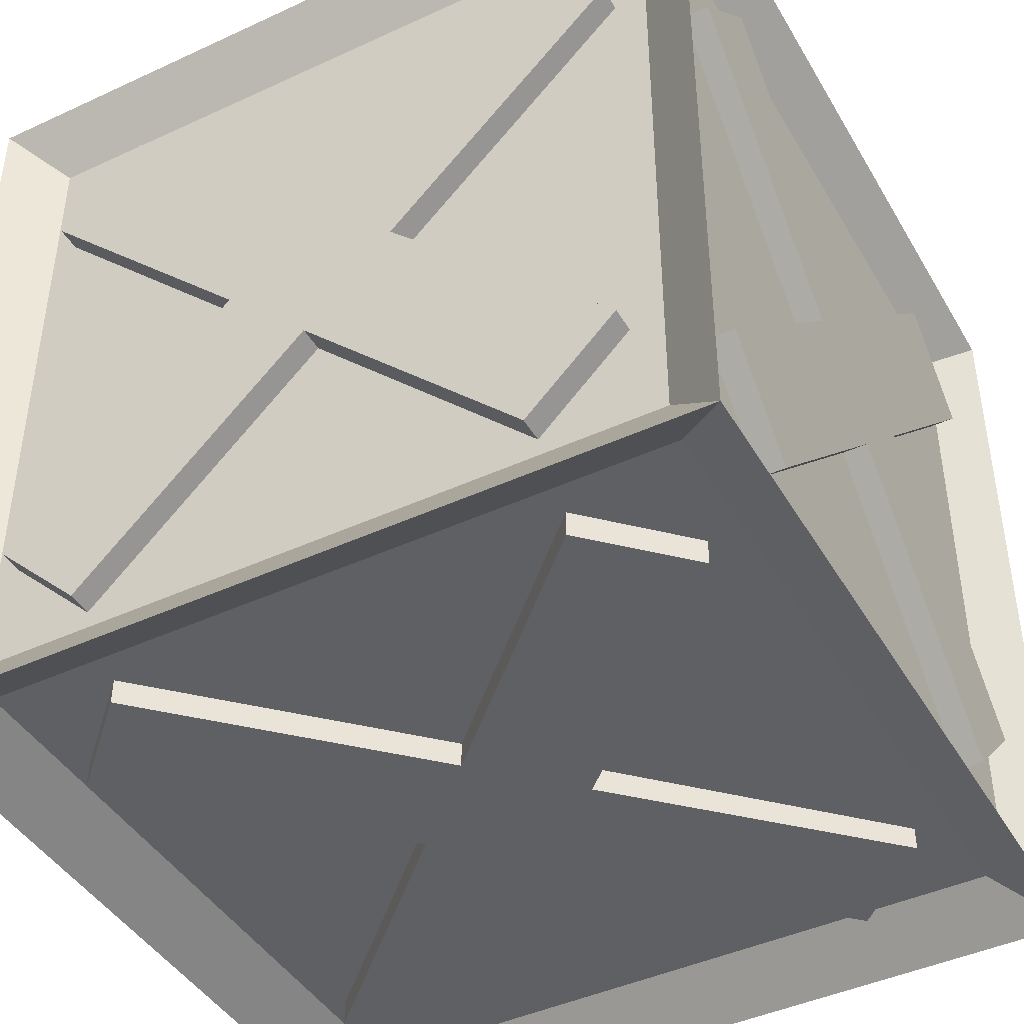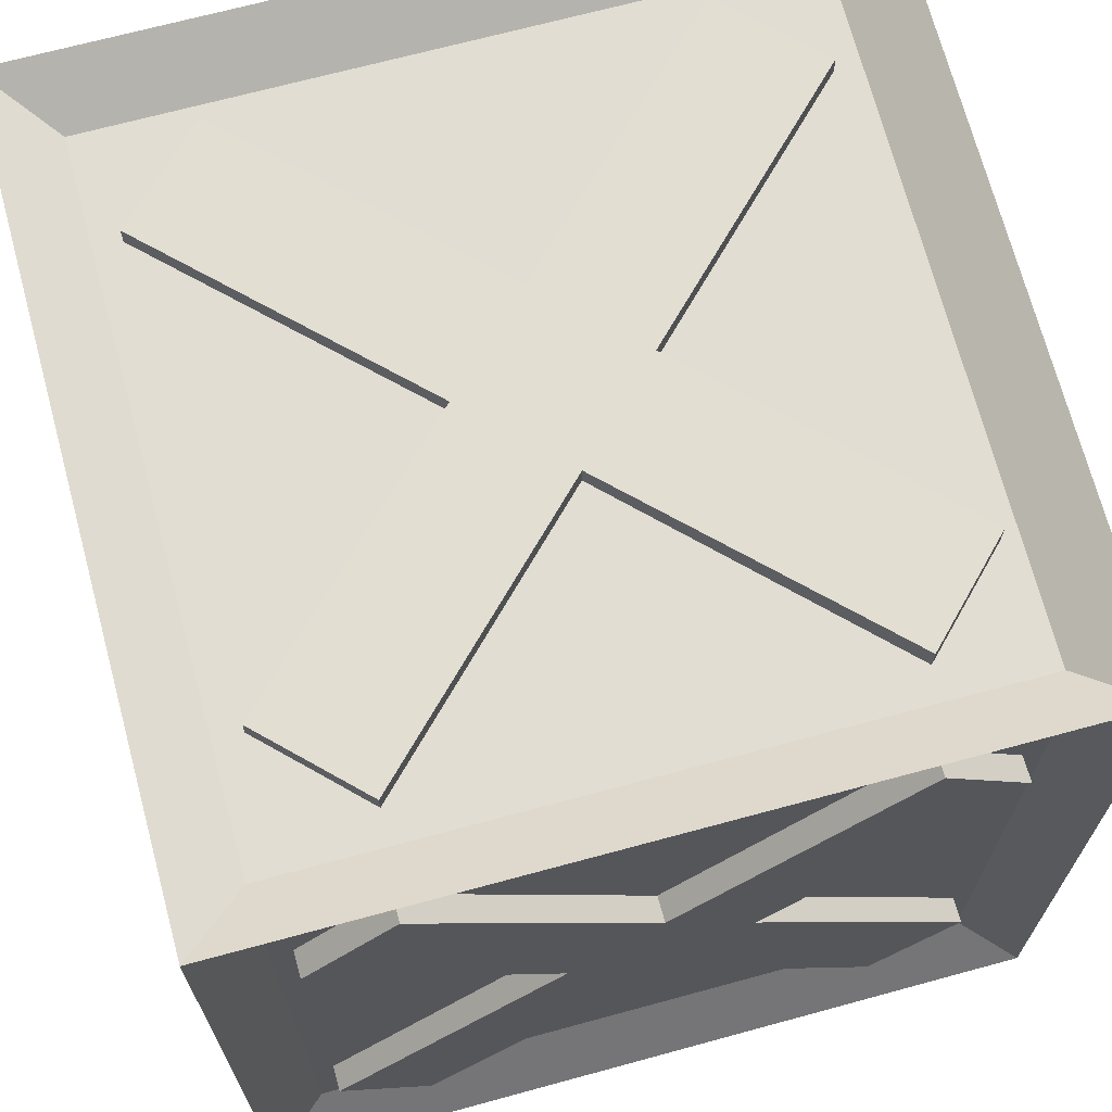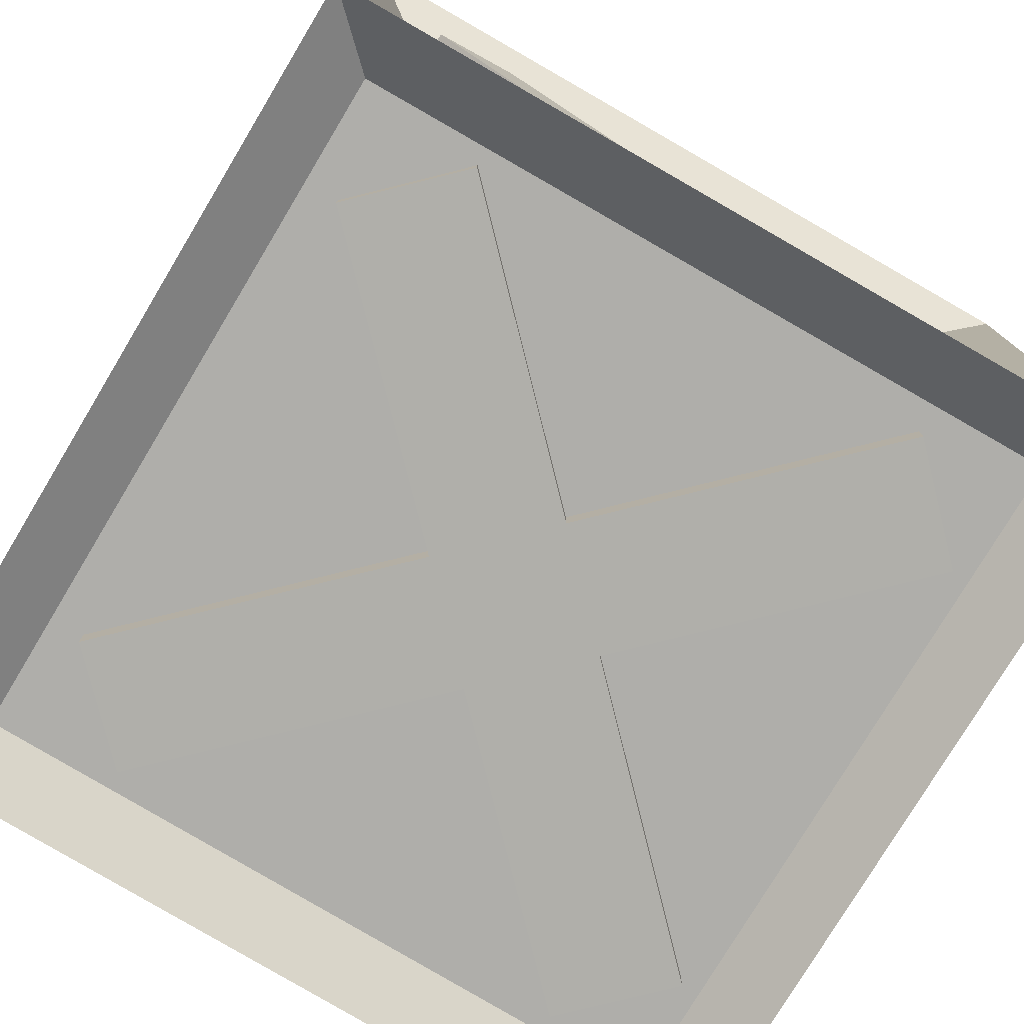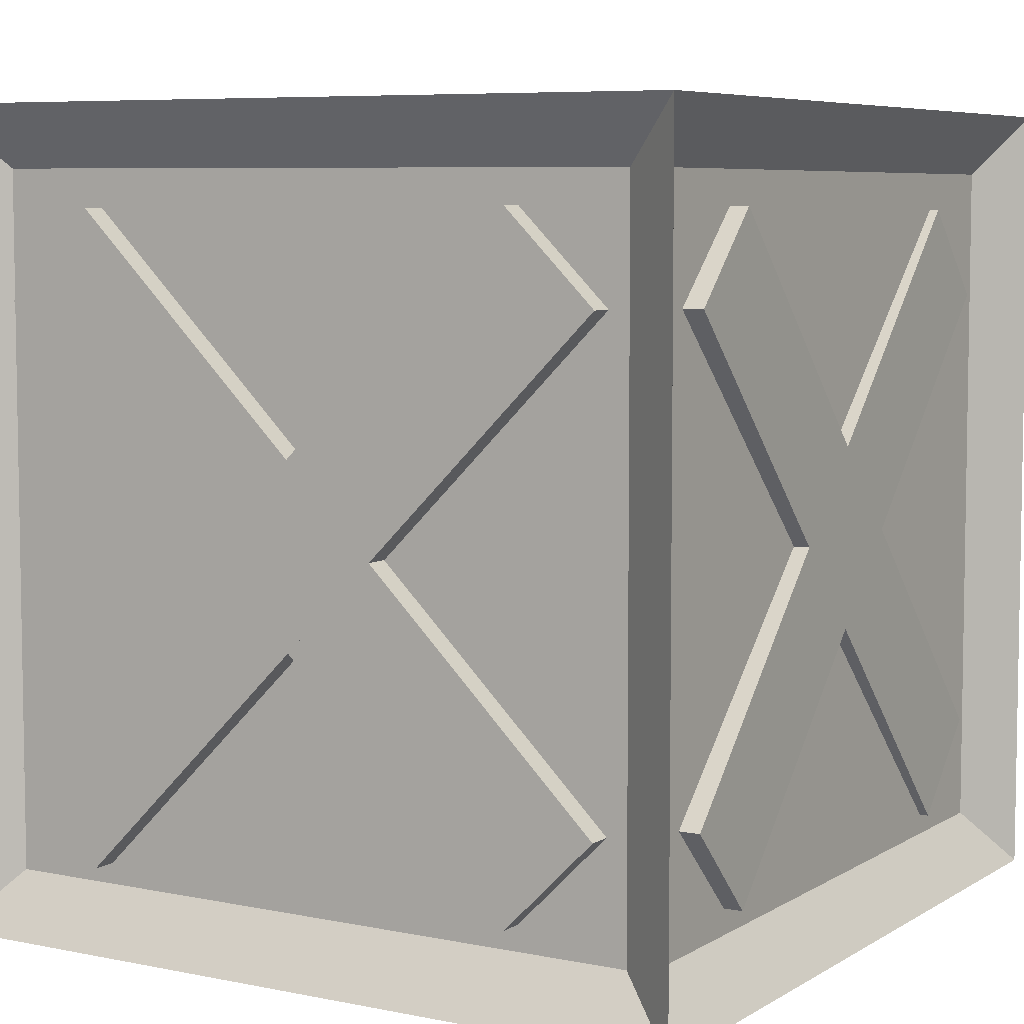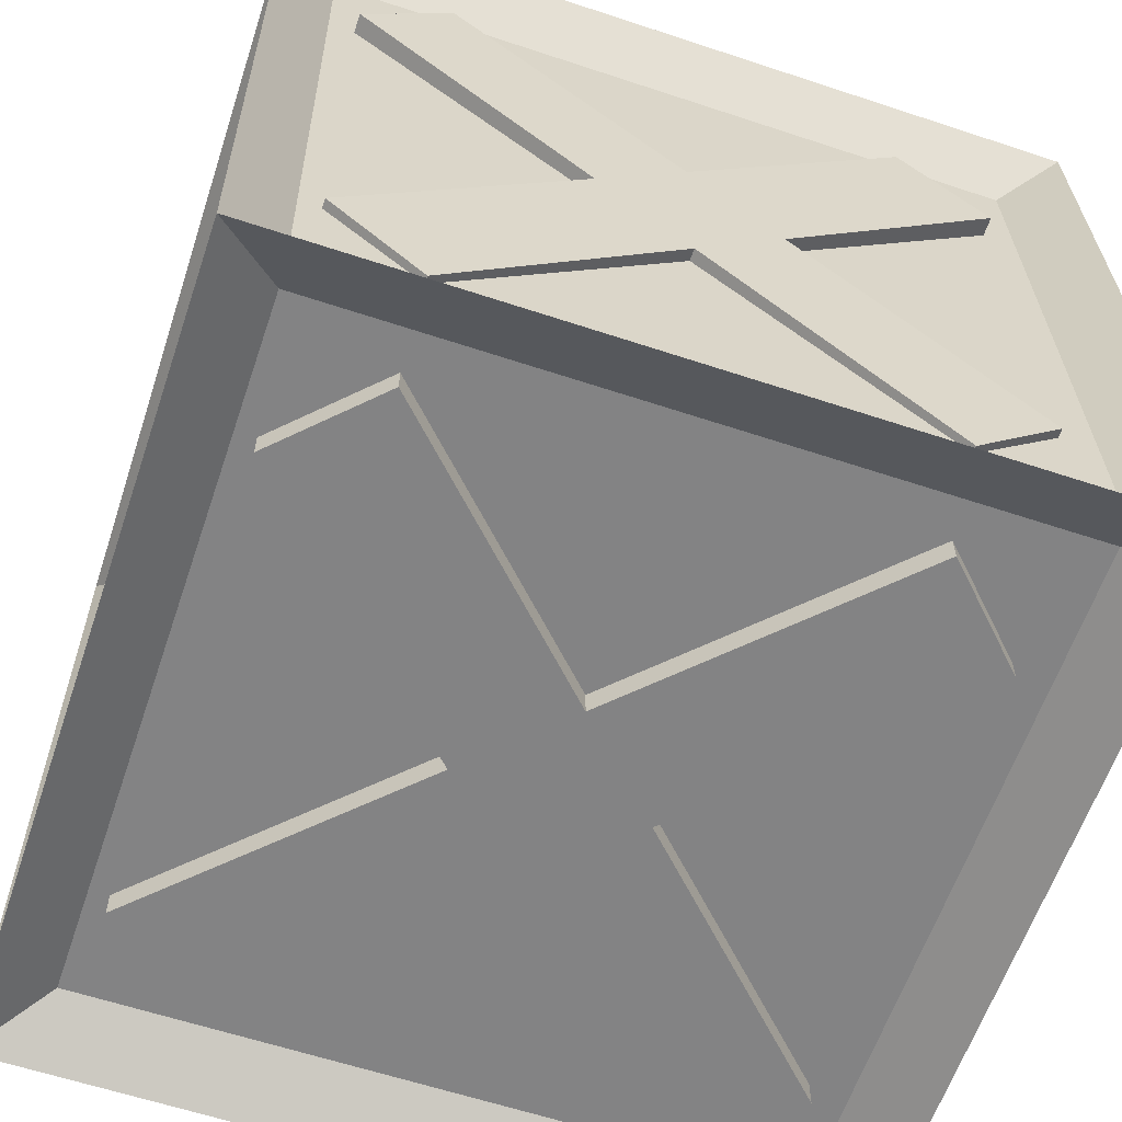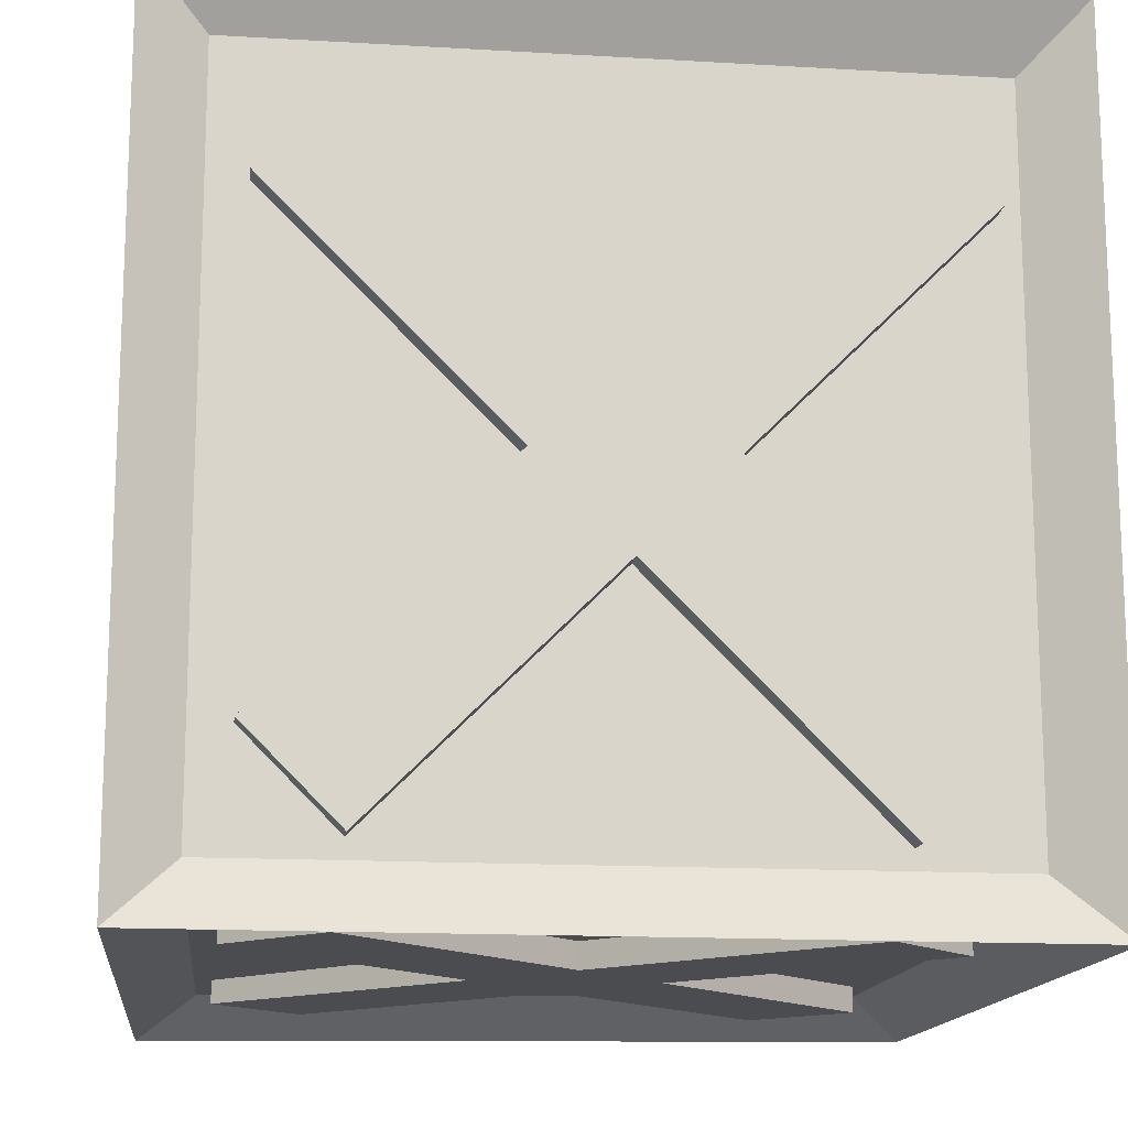
<metadata>
{"format":"obj","ext":"obj","renderer":"f3d","projection":"perspective","resolution":1024,"background":"white","views":[{"elev":-43.4,"azim":-61.4,"up":"+Y"},{"elev":68.0,"azim":-15.4,"up":"+Y"},{"elev":-78.0,"azim":59.0,"up":"+Y"},{"elev":6.0,"azim":30.2,"up":"+Y"},{"elev":-61.1,"azim":71.3,"up":"+Z"},{"elev":-14.7,"azim":172.7,"up":"+Y"}]}
</metadata>
<code>
o Box
v 1.268 -1.451 0.8452
v -0.7829 -1.451 -1.206
v 1.268 -1.355 0.8452
v -0.7829 -1.355 -1.206
v 0.9346 -1.451 1.179
v -1.116 -1.451 -0.8723
v 0.9346 -1.355 1.179
v -1.116 -1.355 -0.8723
v -0.7829 -1.451 1.179
v 1.268 -1.451 -0.8723
v -0.7829 -1.355 1.179
v 1.268 -1.355 -0.8723
v -1.116 -1.451 0.8452
v 0.9346 -1.451 -1.206
v -1.116 -1.355 0.8452
v 0.9346 -1.355 -1.206
v 1.382 1.339 -1.38
v 1.382 -1.263 -1.38
v 1.4 1.311 1.301
v 1.4 -1.291 1.301
v -1.22 1.339 -1.38
v -1.22 -1.263 -1.38
v -1.22 1.337 1.38
v -1.22 -1.265 1.38
v 1.456 -1.265 -1.301
v -1.299 -1.263 -1.301
v 1.456 1.337 -1.301
v -1.299 1.339 -1.301
v 1.377 1.418 -1.301
v 1.377 -1.341 -1.301
v 1.317 1.311 1.38
v 1.317 -1.291 1.38
v -1.299 -1.263 1.301
v -1.299 1.339 1.301
v 1.321 1.389 1.301
v 1.321 -1.37 1.301
v -1.22 -1.344 -1.301
v -1.22 -1.341 1.301
v -1.22 1.418 1.301
v -1.22 1.416 -1.301
v 1.546 1.538 1.53
v -1.45 1.569 1.53
v 1.611 1.569 -1.53
v -1.45 1.569 -1.53
v -1.45 -1.492 -1.53
v -1.45 -1.492 1.53
v 1.611 -1.492 -1.53
v 1.546 -1.523 1.53
v -0.81 1.192 -1.38
v 1.241 -0.8588 -1.38
v -0.81 1.192 -1.476
v 1.241 -0.8588 -1.476
v -1.143 0.8588 -1.38
v 0.9075 -1.192 -1.38
v -1.143 0.8588 -1.476
v 0.9075 -1.192 -1.476
v -1.143 -0.8588 -1.38
v 0.9075 1.192 -1.38
v -1.143 -0.8588 -1.476
v 0.9075 1.192 -1.476
v -0.81 -1.192 -1.38
v 1.241 0.8588 -1.38
v -0.81 -1.192 -1.476
v 1.241 0.8588 -1.476
v -0.81 1.192 1.476
v 1.241 -0.8588 1.476
v -0.81 1.192 1.38
v 1.241 -0.8588 1.38
v -1.143 0.8588 1.476
v 0.9075 -1.192 1.476
v -1.143 0.8588 1.38
v 0.9075 -1.192 1.38
v -1.143 -0.8588 1.476
v 0.9075 1.192 1.476
v -1.143 -0.8588 1.38
v 0.9075 1.192 1.38
v -0.81 -1.192 1.476
v 1.241 0.8588 1.476
v -0.81 -1.192 1.38
v 1.241 0.8588 1.38
v -1.299 1.192 0.8452
v -1.299 -0.8588 -1.206
v -1.395 1.192 0.8452
v -1.395 -0.8588 -1.206
v -1.299 0.8588 1.179
v -1.299 -1.192 -0.8723
v -1.395 0.8588 1.179
v -1.395 -1.192 -0.8723
v -1.299 -0.8588 1.179
v -1.299 1.192 -0.8723
v -1.395 -0.8588 1.179
v -1.395 1.192 -0.8723
v -1.299 -1.192 0.8452
v -1.299 0.8588 -1.206
v -1.395 -1.192 0.8452
v -1.395 0.8588 -1.206
v 1.481 1.192 0.8452
v 1.481 -0.8588 -1.206
v 1.385 1.192 0.8452
v 1.385 -0.8588 -1.206
v 1.481 0.8588 1.179
v 1.481 -1.192 -0.8723
v 1.385 0.8588 1.179
v 1.385 -1.192 -0.8723
v 1.481 -0.8588 1.179
v 1.481 1.192 -0.8723
v 1.385 -0.8588 1.179
v 1.385 1.192 -0.8723
v 1.481 -1.192 0.8452
v 1.481 0.8588 -1.206
v 1.385 -1.192 0.8452
v 1.385 0.8588 -1.206
v 1.268 1.395 0.8452
v -0.7829 1.395 -1.206
v 1.268 1.491 0.8452
v -0.7829 1.491 -1.206
v 0.9346 1.395 1.179
v -1.116 1.395 -0.8723
v 0.9346 1.491 1.179
v -1.116 1.491 -0.8723
v -0.7829 1.395 1.179
v 1.268 1.395 -0.8723
v -0.7829 1.491 1.179
v 1.268 1.491 -0.8723
v -1.116 1.395 0.8452
v 0.9346 1.395 -1.206
v -1.116 1.491 0.8452
v 0.9346 1.491 -1.206
f 1 2 4 3
f 3 4 8 7
f 7 8 6 5
f 5 6 2 1
f 3 7 5 1
f 8 4 2 6
f 9 10 12 11
f 11 12 16 15
f 15 16 14 13
f 13 14 10 9
f 11 15 13 9
f 16 12 10 14
f 49 50 52 51
f 51 52 56 55
f 55 56 54 53
f 53 54 50 49
f 51 55 53 49
f 56 52 50 54
f 57 58 60 59
f 59 60 64 63
f 63 64 62 61
f 61 62 58 57
f 59 63 61 57
f 64 60 58 62
f 65 66 68 67
f 67 68 72 71
f 71 72 70 69
f 69 70 66 65
f 67 71 69 65
f 72 68 66 70
f 73 74 76 75
f 75 76 80 79
f 79 80 78 77
f 77 78 74 73
f 75 79 77 73
f 80 76 74 78
f 81 82 84 83
f 83 84 88 87
f 87 88 86 85
f 85 86 82 81
f 83 87 85 81
f 88 84 82 86
f 89 90 92 91
f 91 92 96 95
f 95 96 94 93
f 93 94 90 89
f 91 95 93 89
f 96 92 90 94
f 97 98 100 99
f 99 100 104 103
f 103 104 102 101
f 101 102 98 97
f 99 103 101 97
f 104 100 98 102
f 105 106 108 107
f 107 108 112 111
f 111 112 110 109
f 109 110 106 105
f 107 111 109 105
f 112 108 106 110
f 113 114 116 115
f 115 116 120 119
f 119 120 118 117
f 117 118 114 113
f 115 119 117 113
f 120 116 114 118
f 121 122 124 123
f 123 124 128 127
f 127 128 126 125
f 125 126 122 121
f 123 127 125 121
f 128 124 122 126
f 29 40 39 35
f 32 31 23 24
f 33 34 28 26
f 37 30 36 38
f 25 27 19 20
f 22 21 17 18
f 22 18 47 45
f 18 17 43 47
f 21 22 45 44
f 17 21 44 43
f 27 25 47 43
f 20 19 41 48
f 19 27 43 41
f 25 20 48 47
f 24 23 42 46
f 31 32 48 41
f 23 31 41 42
f 32 24 46 48
f 33 26 45 46
f 34 33 46 42
f 26 28 44 45
f 28 34 42 44
f 35 39 42 41
f 29 35 41 43
f 39 40 44 42
f 40 29 43 44
f 37 38 46 45
f 30 37 45 47
f 38 36 48 46
f 36 30 47 48

</code>
